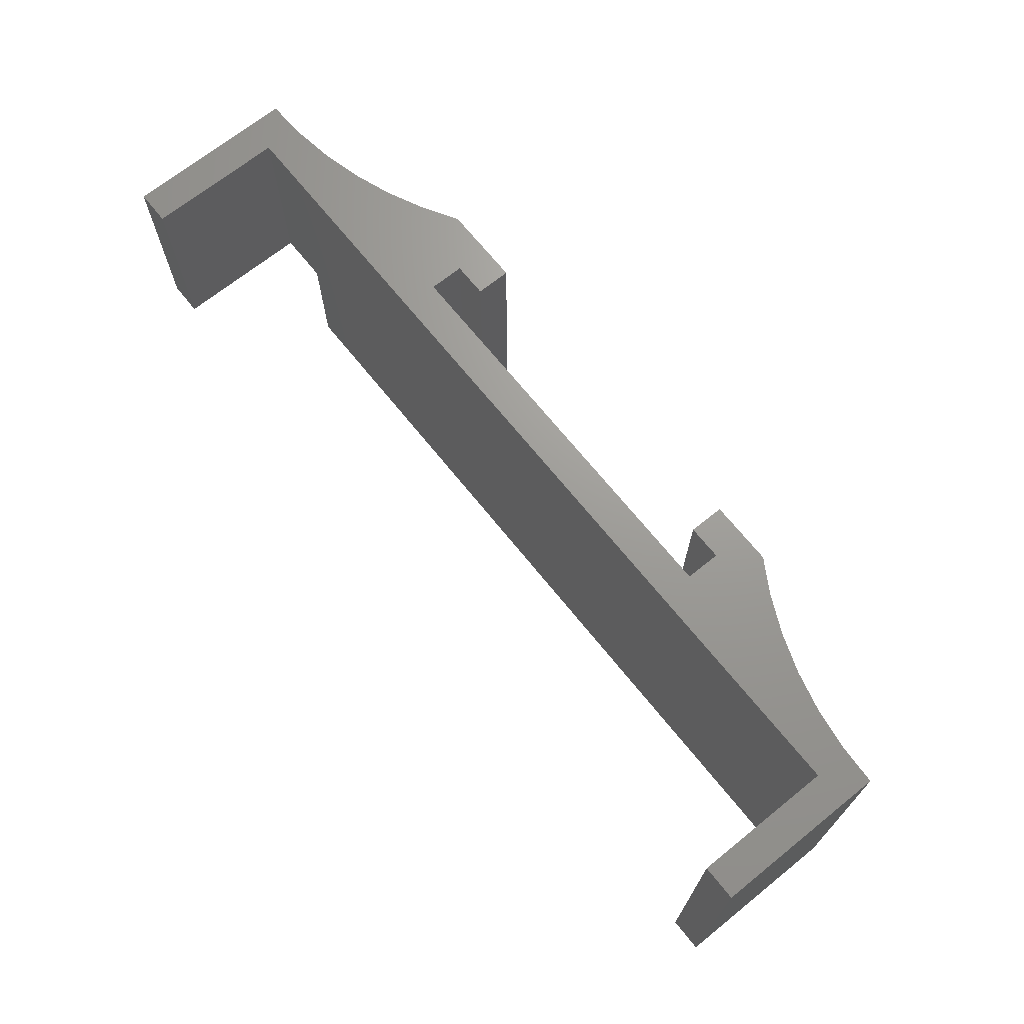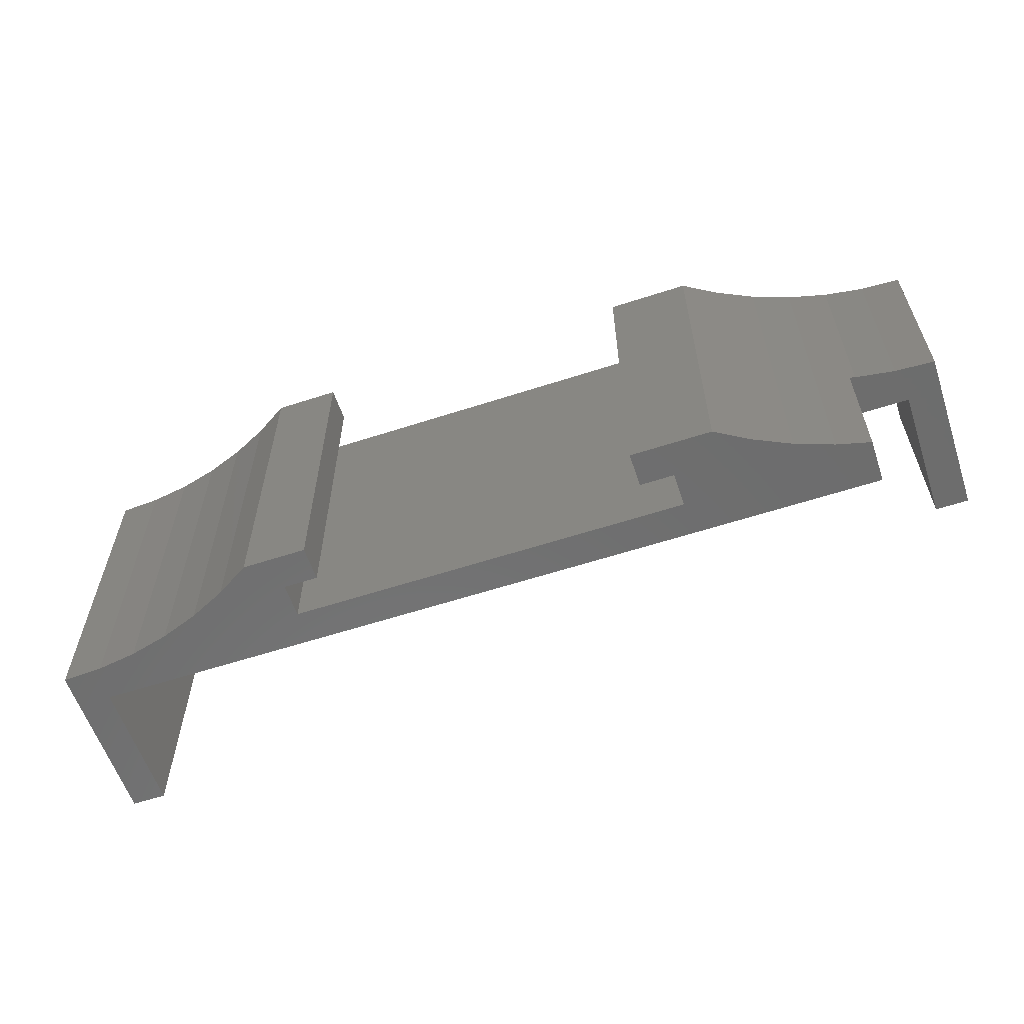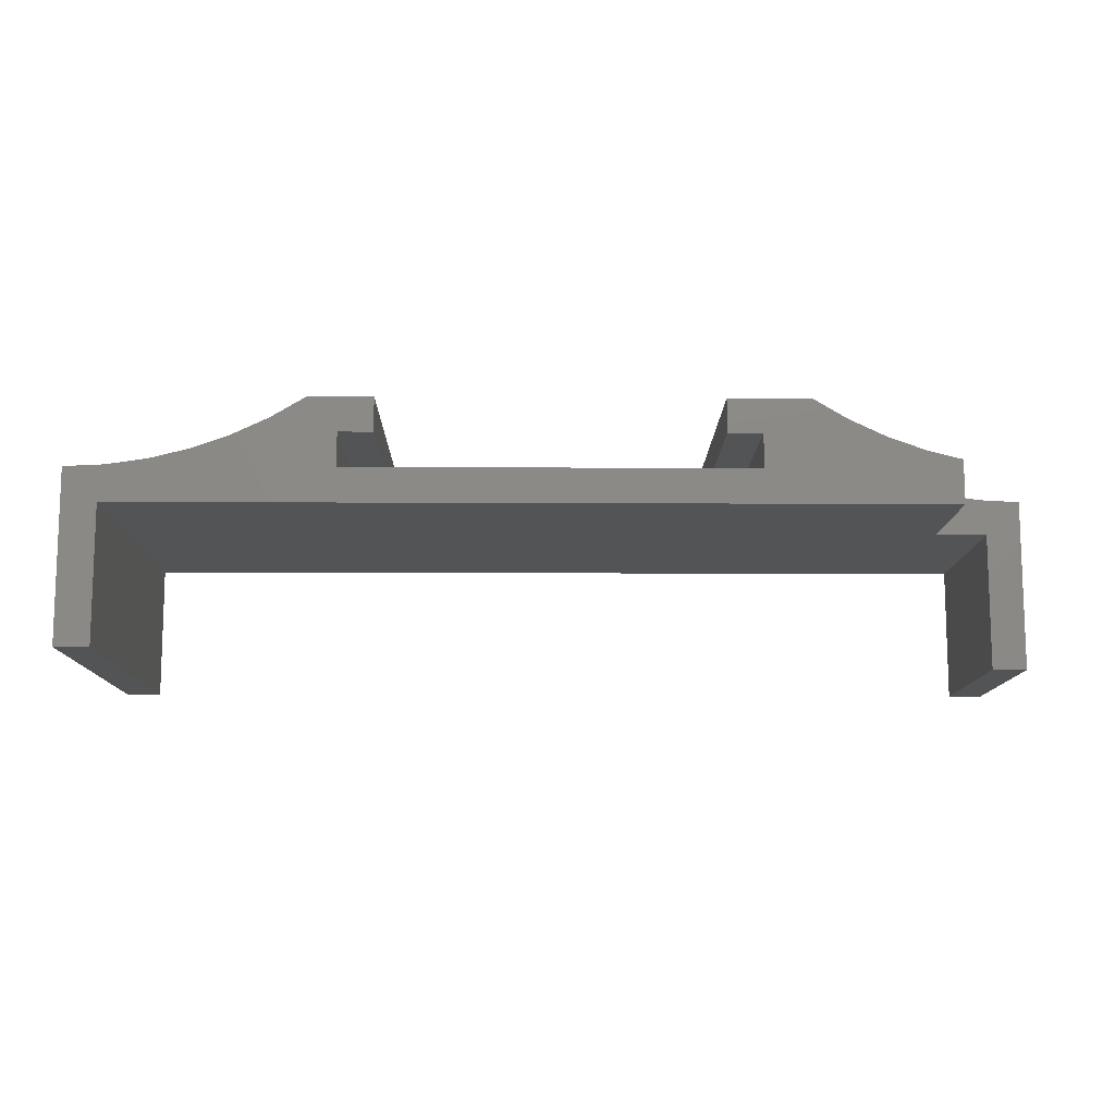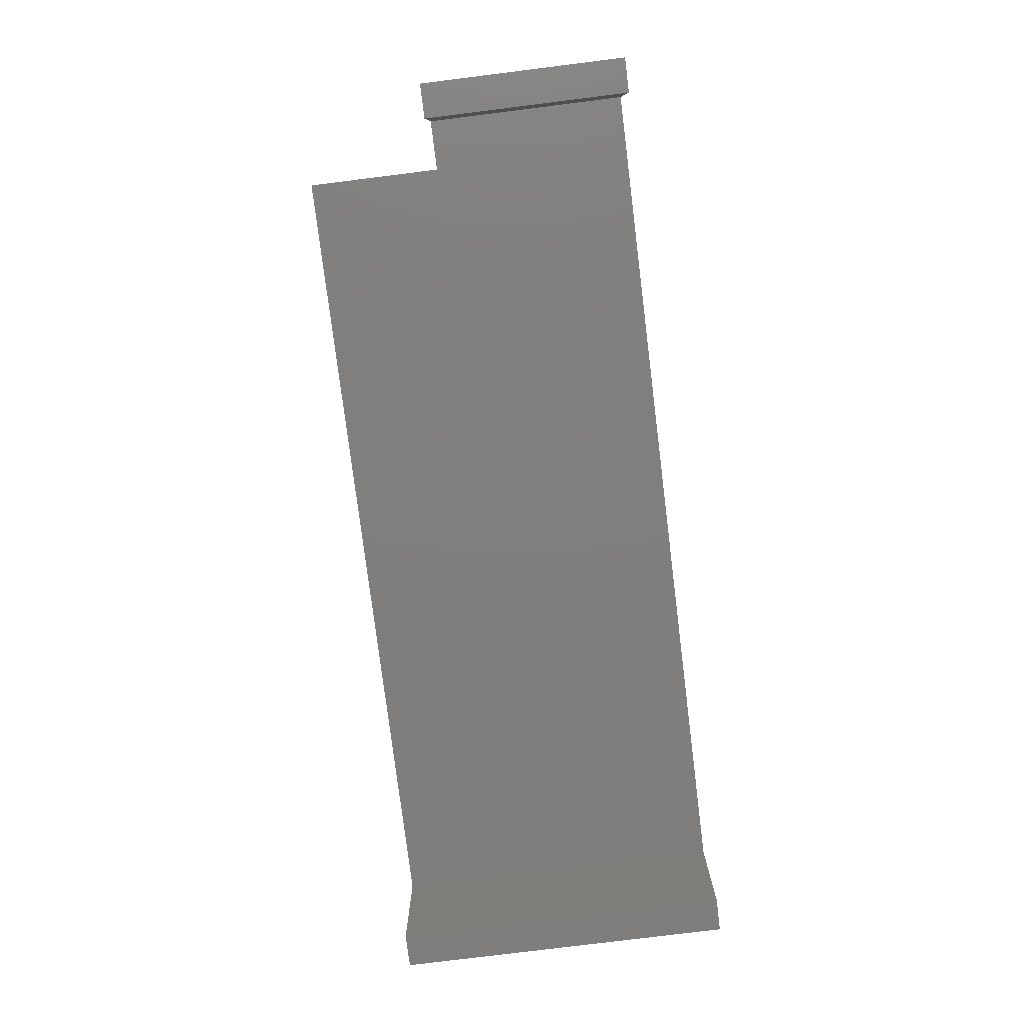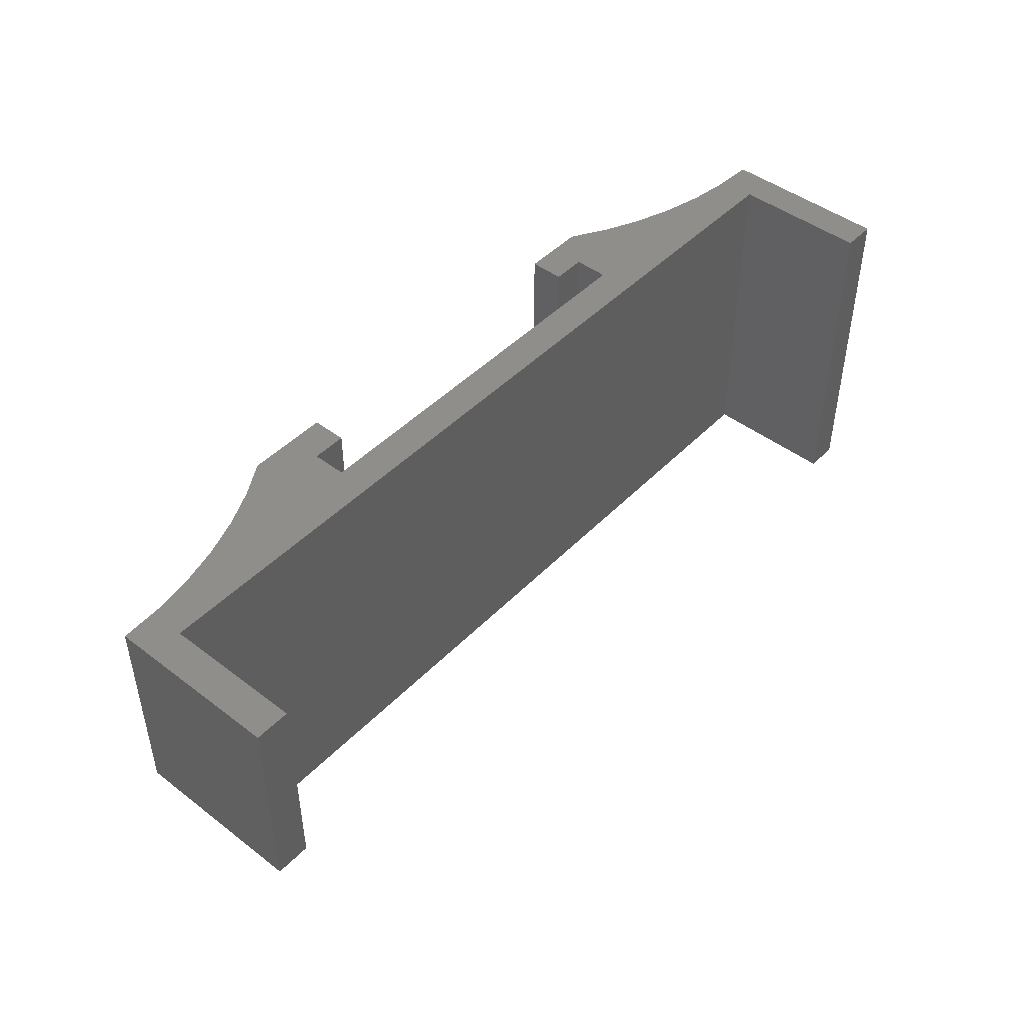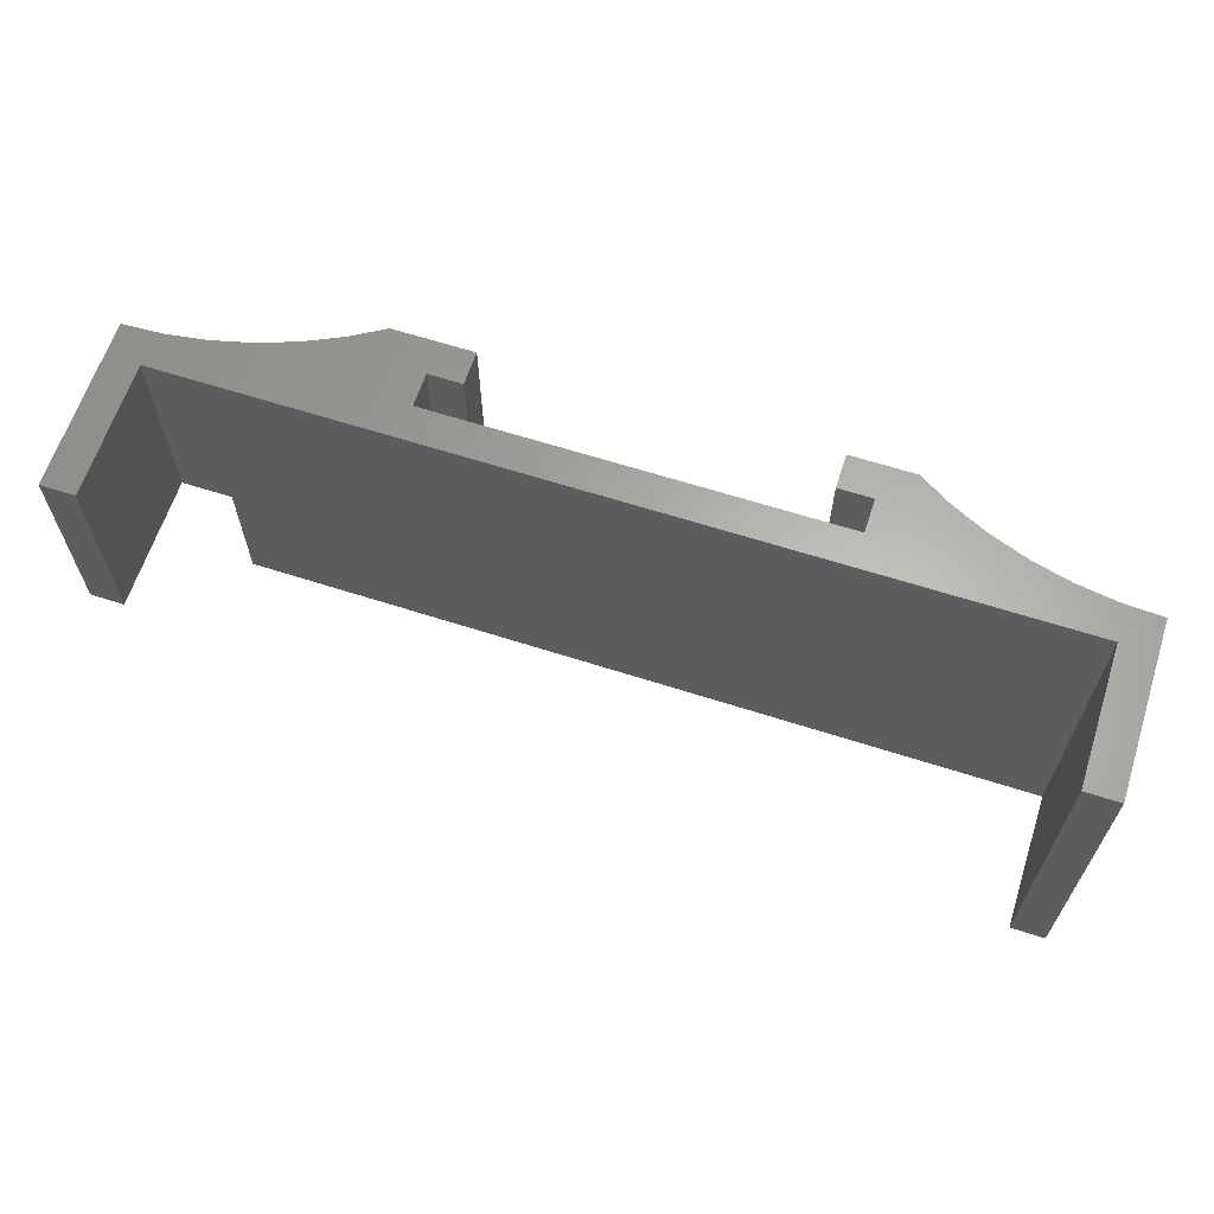
<metadata>
{"format":"stl","ext":"stl","renderer":"f3d","projection":"perspective","resolution":1024,"background":"white","views":[{"elev":69.3,"azim":-128.8,"up":"+Y"},{"elev":-59.4,"azim":18.5,"up":"+Y"},{"elev":-11.5,"azim":-0.7,"up":"+Z"},{"elev":-78.7,"azim":97.1,"up":"+Z"},{"elev":46.1,"azim":131.0,"up":"+Y"},{"elev":63.5,"azim":-162.0,"up":"+Y"}]}
</metadata>
<code>
# stl→obj: 60 verts, 116 faces
v 6.967 20 11.03
v 9.184 0 11.83
v 9.184 20 11.83
v 6.967 0 11.03
v 0 20 10
v 2.352 0 10.12
v 2.352 20 10.12
v 0 0 10
v 11.31 20 12.83
v 13.26 0 14
v 13.26 20 14
v 11.31 0 12.83
v 4.682 20 10.46
v 4.682 0 10.46
v 52.15 20 10.12
v 54.5 8 10
v 54.5 20 10
v 52.15 8 10.12
v 43.19 20 12.83
v 45.32 0 11.83
v 45.32 20 11.83
v 43.19 0 12.83
v 49.82 20 10.46
v 49.82 8 10.46
v 47.53 0 11.03
v 47.53 20 11.03
v 49.5 8 10.54
v 49.5 0 10.54
v 41.24 20 14
v 41.24 0 14
v 0 0 0
v 0 20 0
v 17 0 14
v 17 20 14
v 36.5 20 14
v 36.5 0 14
v 54.5 20 0
v 54.5 8 0
v 2 20 0
v 2 0 0
v 52.5 8 0
v 52.5 20 0
v 15 0 10
v 2 0 8
v 15 0 12
v 49.5 0 8
v 17 0 12
v 38.5 0 12
v 36.5 0 12
v 38.5 0 10
v 38.5 20 10
v 52.5 20 8
v 38.5 20 12
v 2 20 8
v 15 20 10
v 36.5 20 12
v 15 20 12
v 17 20 12
v 49.5 8 8
v 52.5 8 8
f 1 2 3
f 2 1 4
f 5 6 7
f 6 5 8
f 9 10 11
f 10 9 12
f 3 12 9
f 12 3 2
f 13 4 1
f 4 13 14
f 7 14 13
f 14 7 6
f 15 16 17
f 16 15 18
f 19 20 21
f 20 19 22
f 23 18 15
f 18 23 24
f 21 25 26
f 25 21 20
f 23 27 24
f 26 27 23
f 25 27 26
f 27 25 28
f 29 22 19
f 22 29 30
f 31 5 32
f 5 31 8
f 11 33 34
f 33 11 10
f 35 30 29
f 30 35 36
f 16 37 17
f 37 16 38
f 31 39 40
f 39 31 32
f 41 37 38
f 37 41 42
f 43 12 2
f 43 2 4
f 44 4 14
f 12 43 45
f 44 14 6
f 44 6 8
f 4 44 43
f 46 43 44
f 31 44 8
f 44 31 40
f 45 10 12
f 10 45 33
f 33 45 47
f 48 30 36
f 48 36 49
f 30 48 22
f 50 22 48
f 22 50 20
f 46 20 50
f 20 46 25
f 43 46 50
f 25 46 28
f 51 19 21
f 51 21 26
f 52 26 23
f 52 23 15
f 19 51 53
f 52 15 17
f 26 52 51
f 54 51 52
f 51 54 55
f 37 52 17
f 52 37 42
f 53 29 19
f 29 53 35
f 35 53 56
f 57 11 34
f 57 34 58
f 11 57 9
f 55 9 57
f 9 55 3
f 3 55 1
f 1 55 13
f 55 7 13
f 7 55 5
f 55 54 5
f 32 54 39
f 54 32 5
f 44 39 54
f 39 44 40
f 46 44 59
f 59 52 60
f 54 59 44
f 59 54 52
f 41 52 42
f 52 41 60
f 45 55 57
f 55 45 43
f 45 58 47
f 58 45 57
f 49 53 48
f 53 49 56
f 50 53 51
f 53 50 48
f 55 50 51
f 50 55 43
f 33 58 34
f 58 33 47
f 49 35 56
f 35 49 36
f 28 59 27
f 59 28 46
f 59 24 27
f 59 18 24
f 60 18 59
f 18 60 16
f 38 60 41
f 60 38 16

</code>
